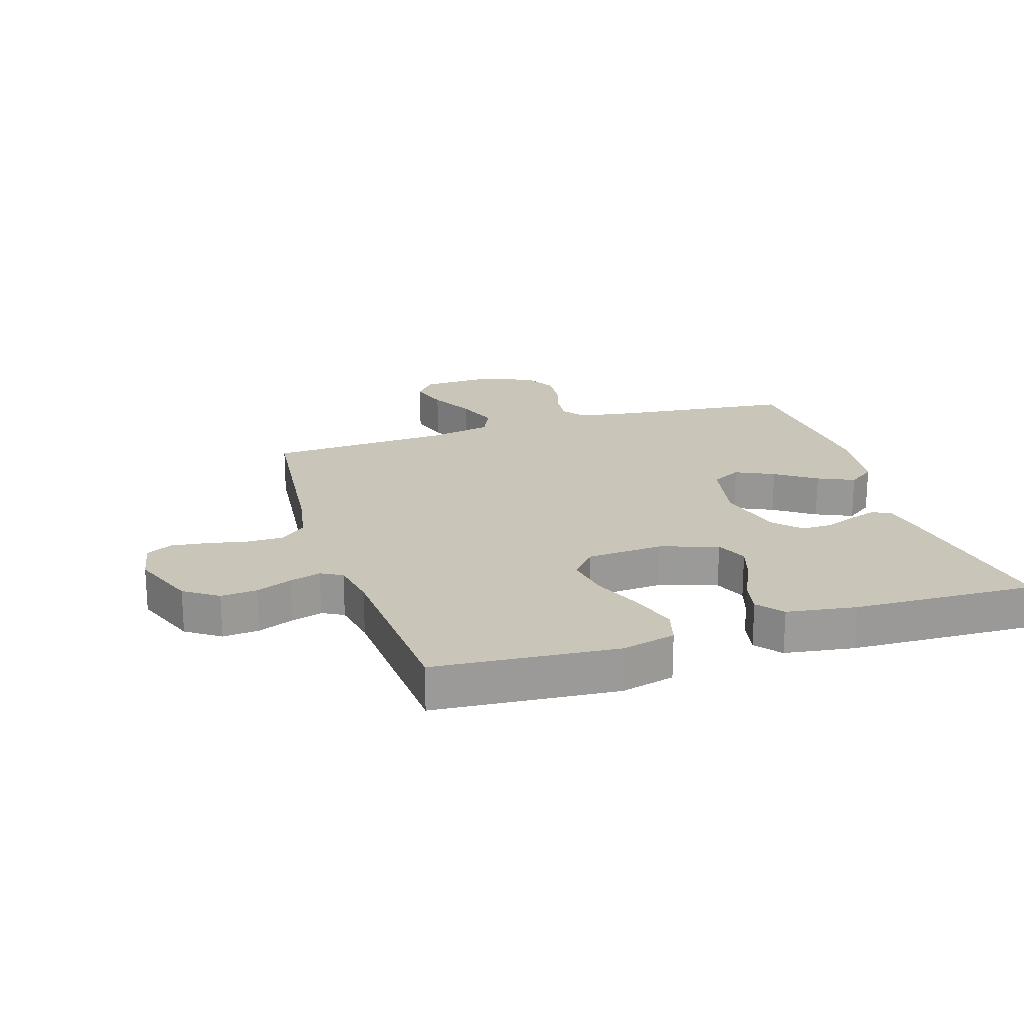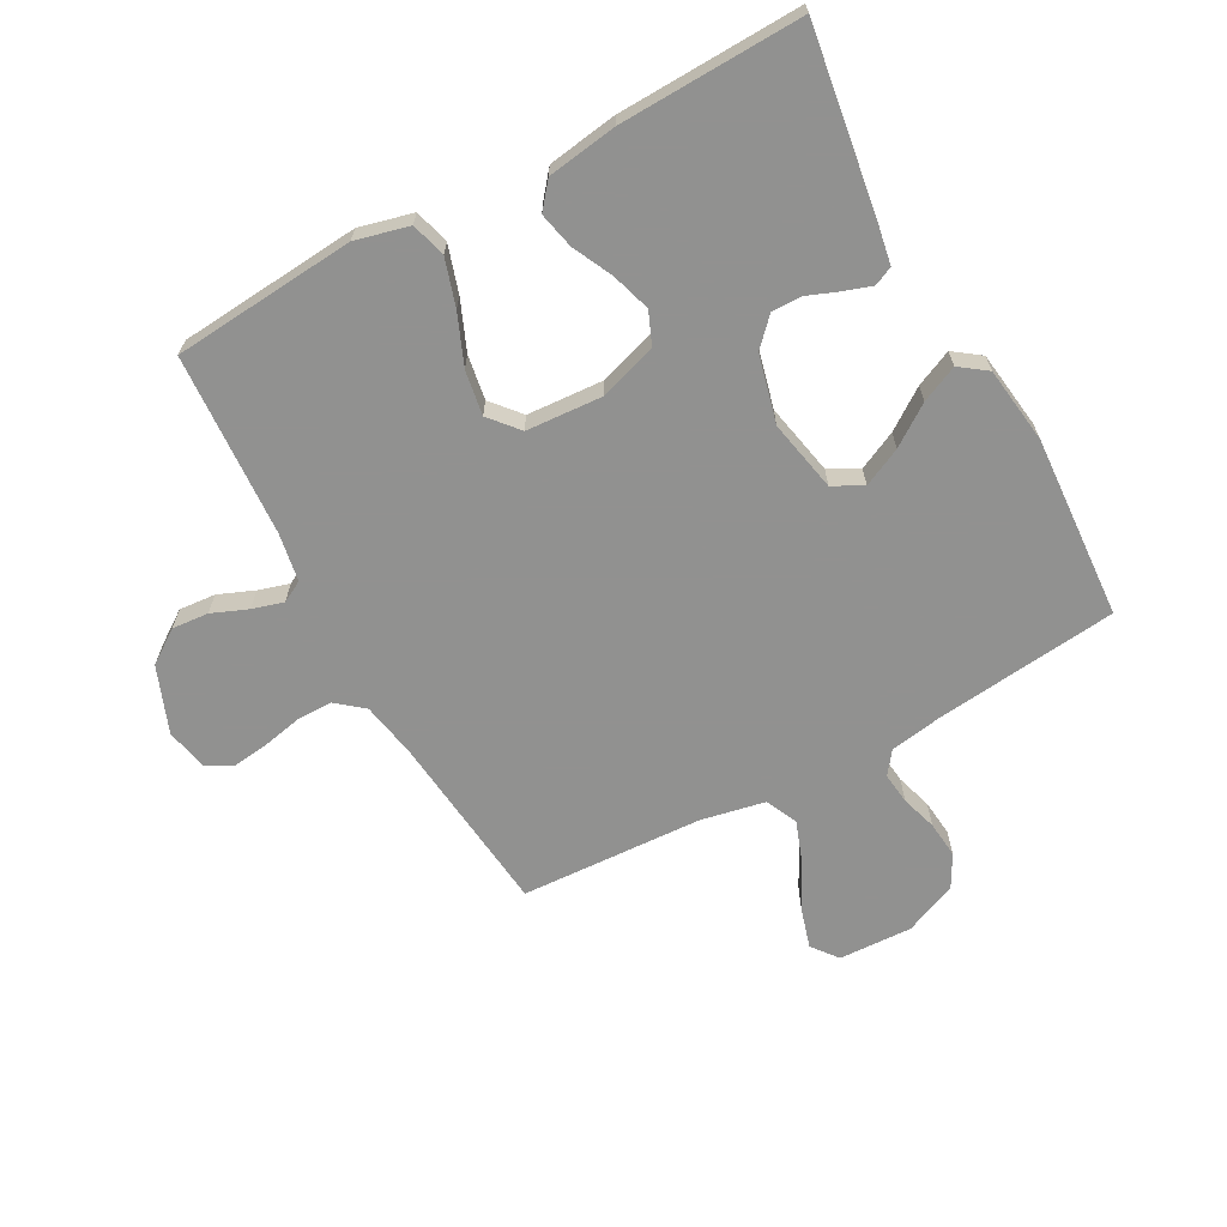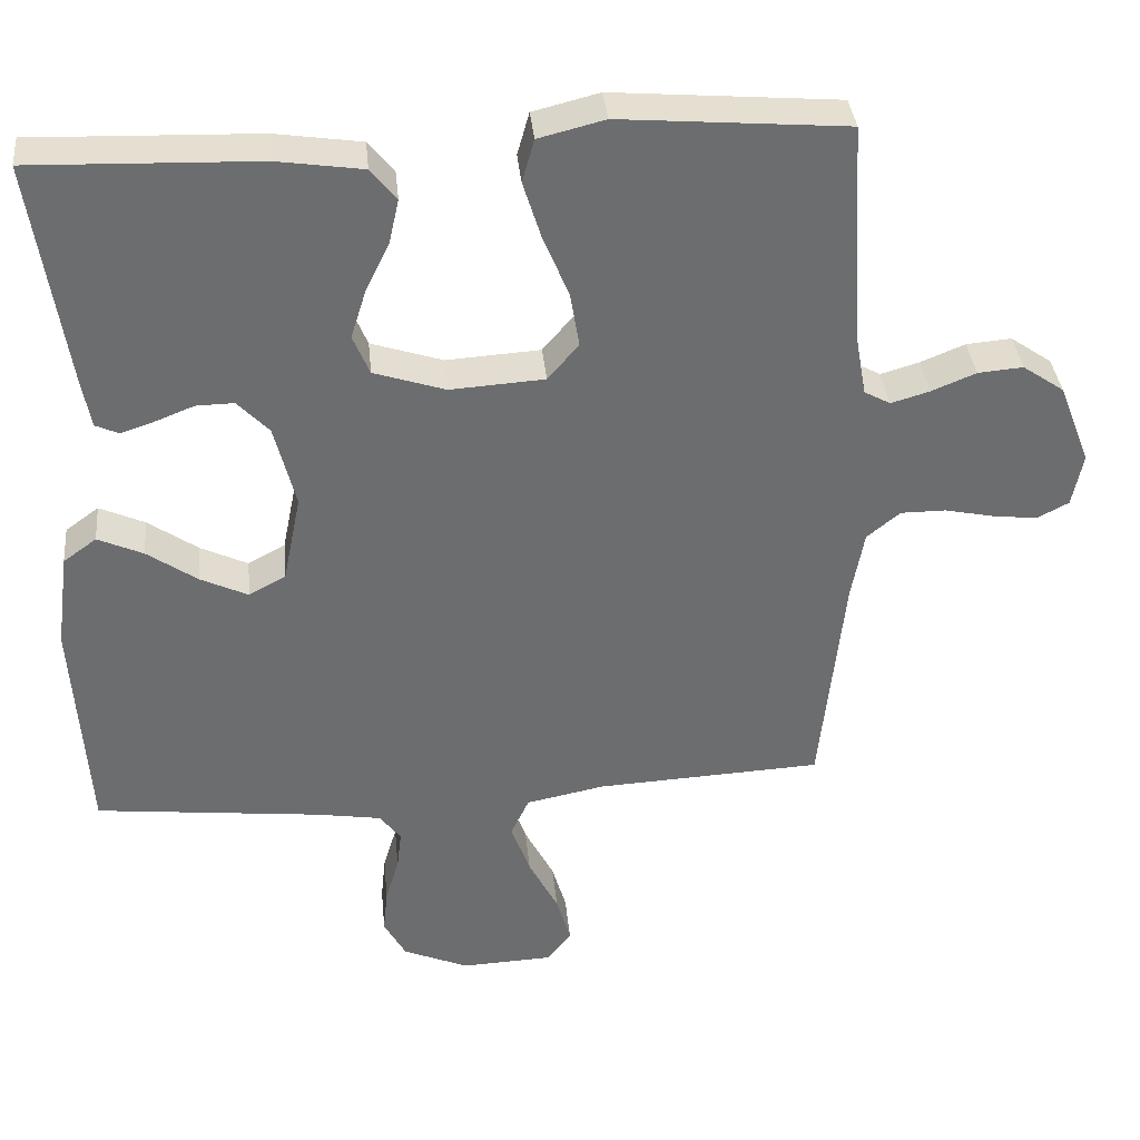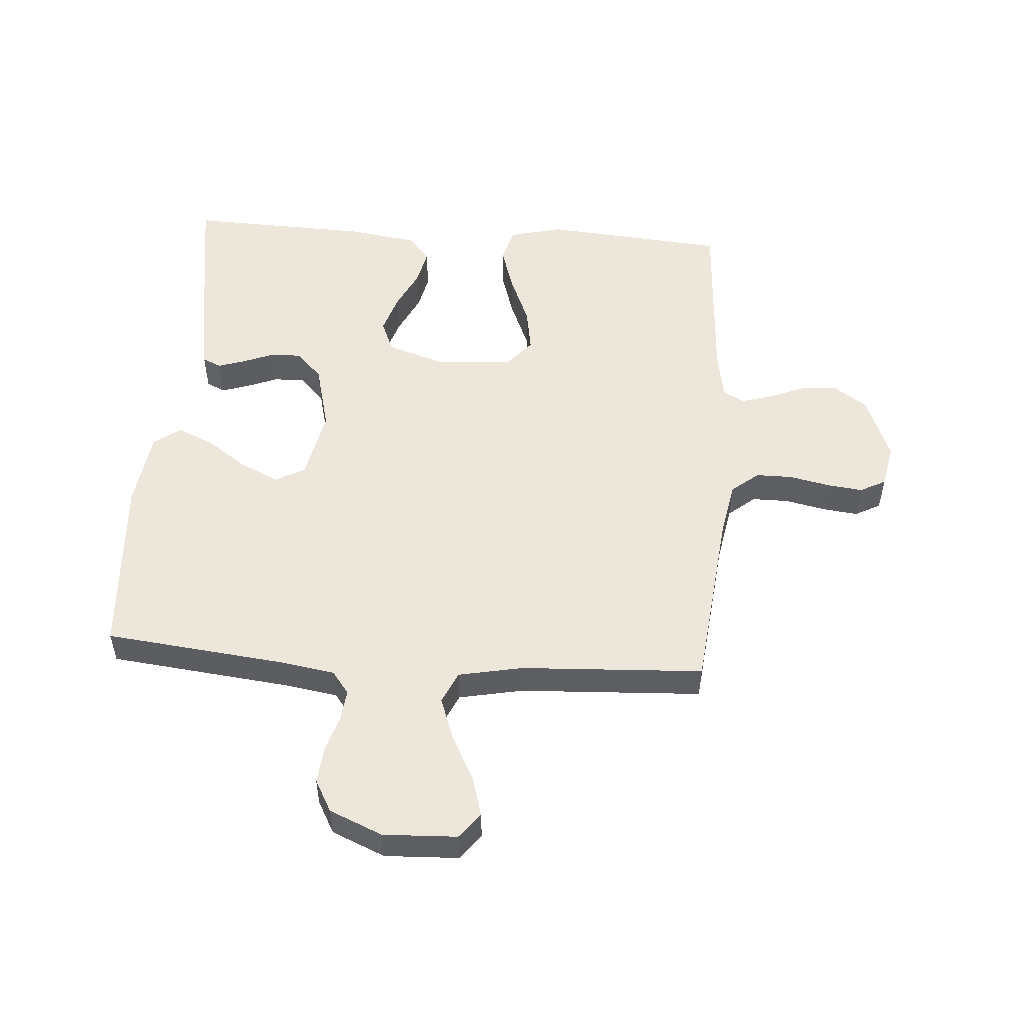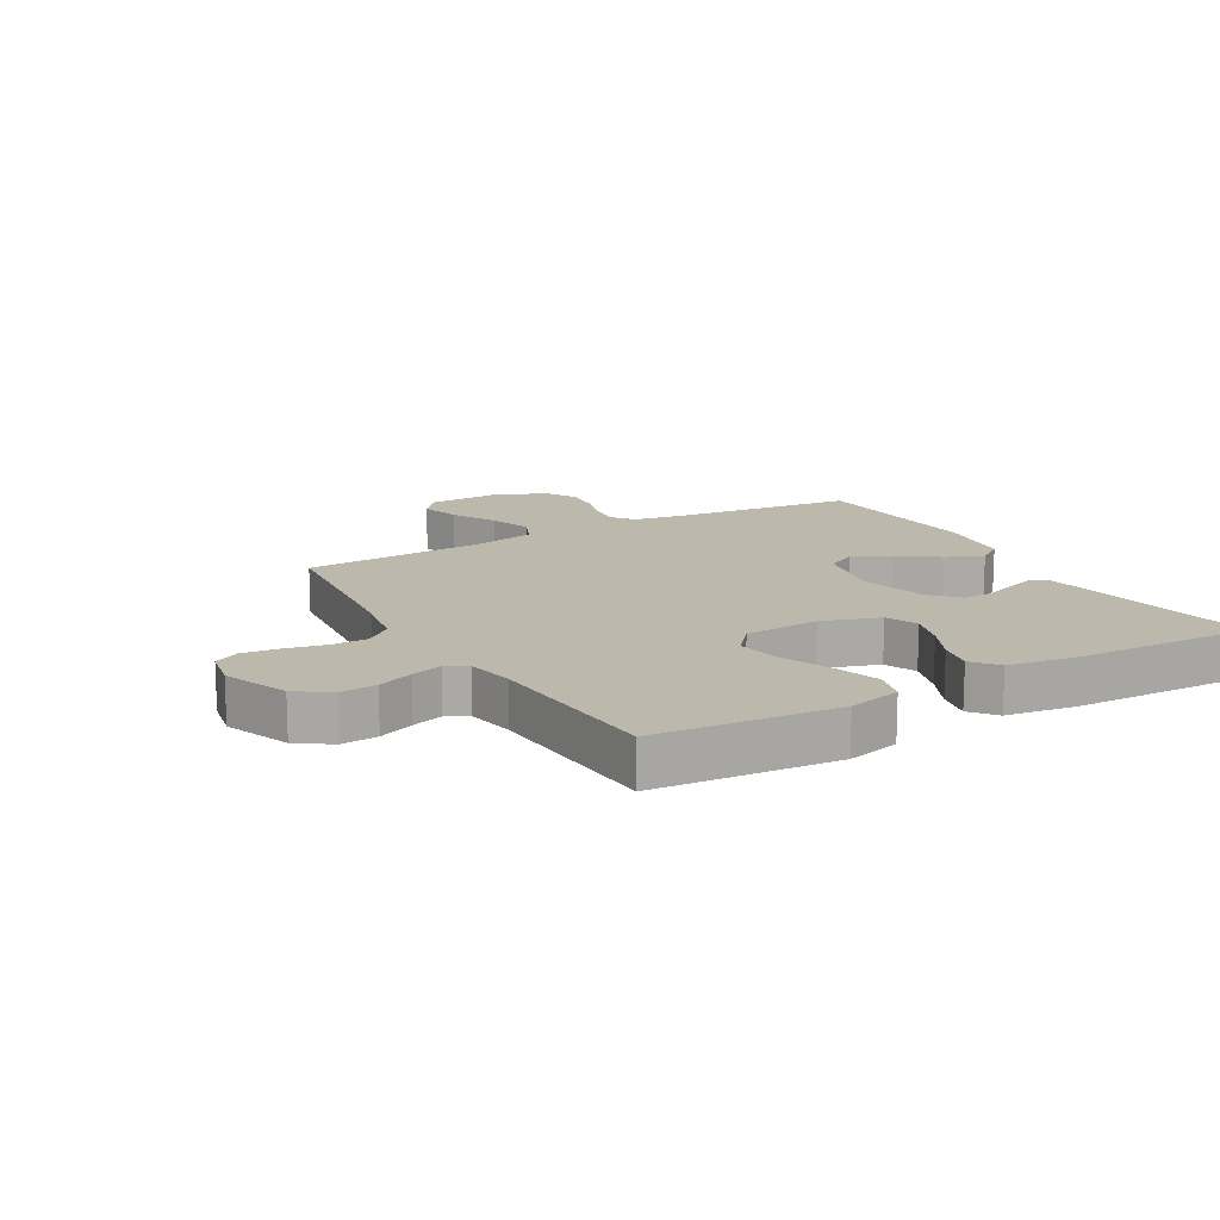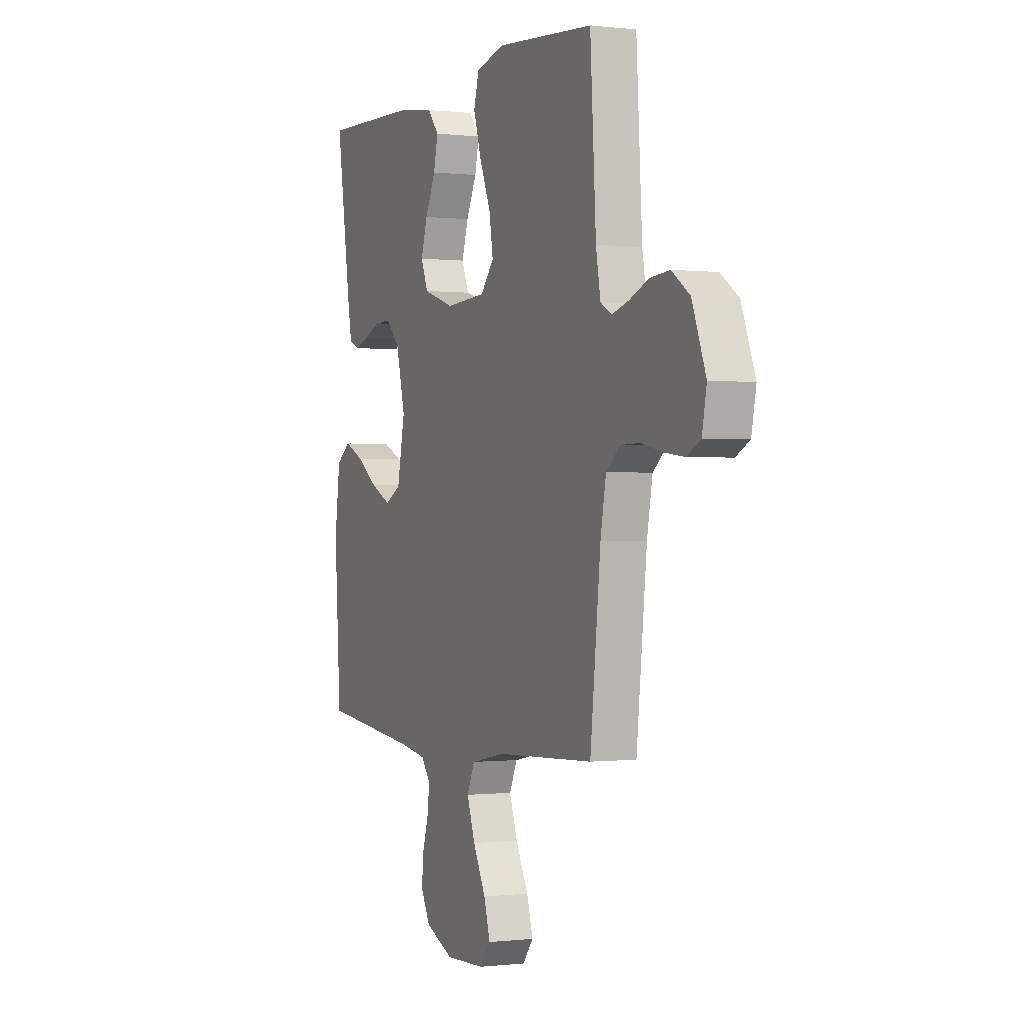
<metadata>
{"format":"obj","ext":"obj","renderer":"f3d","projection":"perspective","resolution":1024,"background":"white","views":[{"elev":20.7,"azim":-17.6,"up":"+Y"},{"elev":-66.0,"azim":28.6,"up":"+Y"},{"elev":36.4,"azim":174.4,"up":"+Z"},{"elev":52.3,"azim":-175.9,"up":"+Y"},{"elev":14.6,"azim":-29.9,"up":"+Y"},{"elev":-0.2,"azim":-113.8,"up":"+Z"}]}
</metadata>
<code>
v -0.5 0.07 0.5
v -0.2 0.07 0.525
v -0.112 0.07 0.503
v -0.096 0.07 0.446
v -0.12 0.07 0.369
v -0.154 0.07 0.287
v -0.166 0.07 0.214
v -0.125 0.07 0.166
v 0 0.07 0.158
v 0.095 0.07 0.189
v 0.117 0.07 0.242
v 0.097 0.07 0.306
v 0.065 0.07 0.372
v 0.052 0.07 0.431
v 0.086 0.07 0.473
v 0.2 0.07 0.49
v 0.5 0.07 0.5
v 0.455 0.07 0.2
v 0.443 0.07 0.133
v 0.412 0.07 0.119
v 0.367 0.07 0.134
v 0.316 0.07 0.154
v 0.266 0.07 0.155
v 0.224 0.07 0.111
v 0.196 0.07 0
v 0.22 0.07 -0.118
v 0.269 0.07 -0.144
v 0.332 0.07 -0.114
v 0.398 0.07 -0.068
v 0.458 0.07 -0.041
v 0.502 0.07 -0.073
v 0.519 0.07 -0.2
v 0.5 0.07 -0.5
v 0.2 0.07 -0.533
v 0.114 0.07 -0.547
v 0.086 0.07 -0.584
v 0.092 0.07 -0.636
v 0.11 0.07 -0.695
v 0.116 0.07 -0.755
v 0.087 0.07 -0.808
v 0 0.07 -0.845
v -0.121 0.07 -0.84
v -0.154 0.07 -0.798
v -0.135 0.07 -0.733
v -0.096 0.07 -0.658
v -0.071 0.07 -0.588
v -0.095 0.07 -0.536
v -0.2 0.07 -0.515
v -0.5 0.07 -0.5
v -0.532 0.07 -0.2
v -0.549 0.07 -0.108
v -0.593 0.07 -0.072
v -0.653 0.07 -0.072
v -0.719 0.07 -0.086
v -0.778 0.07 -0.093
v -0.82 0.07 -0.071
v -0.834 0.07 0
v -0.792 0.07 0.108
v -0.737 0.07 0.146
v -0.677 0.07 0.141
v -0.618 0.07 0.117
v -0.567 0.07 0.102
v -0.532 0.07 0.121
v -0.518 0.07 0.2
v -0.5 0 0.5
v -0.2 0 0.525
v -0.112 0 0.503
v -0.096 0 0.446
v -0.12 0 0.369
v -0.154 0 0.287
v -0.166 0 0.214
v -0.125 0 0.166
v 0 0 0.158
v 0.095 0 0.189
v 0.117 0 0.242
v 0.097 0 0.306
v 0.065 0 0.372
v 0.052 0 0.431
v 0.086 0 0.473
v 0.2 0 0.49
v 0.5 0 0.5
v 0.455 0 0.2
v 0.443 0 0.133
v 0.412 0 0.119
v 0.367 0 0.134
v 0.316 0 0.154
v 0.266 0 0.155
v 0.224 0 0.111
v 0.196 0 0
v 0.22 0 -0.118
v 0.269 0 -0.144
v 0.332 0 -0.114
v 0.398 0 -0.068
v 0.458 0 -0.041
v 0.502 0 -0.073
v 0.519 0 -0.2
v 0.5 0 -0.5
v 0.2 0 -0.533
v 0.114 0 -0.547
v 0.086 0 -0.584
v 0.092 0 -0.636
v 0.11 0 -0.695
v 0.116 0 -0.755
v 0.087 0 -0.808
v 0 0 -0.845
v -0.121 0 -0.84
v -0.154 0 -0.798
v -0.135 0 -0.733
v -0.096 0 -0.658
v -0.071 0 -0.588
v -0.095 0 -0.536
v -0.2 0 -0.515
v -0.5 0 -0.5
v -0.532 0 -0.2
v -0.549 0 -0.108
v -0.593 0 -0.072
v -0.653 0 -0.072
v -0.719 0 -0.086
v -0.778 0 -0.093
v -0.82 0 -0.071
v -0.834 0 0
v -0.792 0 0.108
v -0.737 0 0.146
v -0.677 0 0.141
v -0.618 0 0.117
v -0.567 0 0.102
v -0.532 0 0.121
v -0.518 0 0.2
f 58 59 60 61
f 58 61 62
f 57 58 62
f 56 57 62
f 53 54 55 56
f 52 53 56 62
f 51 52 62 63
f 48 49 50
f 47 48 50 51
f 42 43 44 45
f 42 45 46
f 41 42 46
f 40 41 46
f 37 38 39 40
f 36 37 40 46
f 35 36 46 47
f 31 32 33 34
f 28 29 30 31
f 27 28 31 34
f 26 27 34 35
f 19 20 21 22
f 17 18 19 22
f 17 22 23
f 16 17 23 24
f 12 13 14 15
f 11 12 15 16
f 3 4 5 6
f 1 2 3 6
f 64 1 6 7
f 63 64 7 8
f 51 63 8 9
f 47 51 9 10
f 25 26 35 47
f 25 47 10 11
f 11 16 24 25
f 125 124 123 122
f 126 125 122
f 126 122 121
f 126 121 120
f 120 119 118 117
f 126 120 117 116
f 127 126 116 115
f 114 113 112
f 115 114 112 111
f 109 108 107 106
f 110 109 106
f 110 106 105
f 110 105 104
f 104 103 102 101
f 110 104 101 100
f 111 110 100 99
f 98 97 96 95
f 95 94 93 92
f 98 95 92 91
f 99 98 91 90
f 86 85 84 83
f 86 83 82 81
f 87 86 81
f 88 87 81 80
f 79 78 77 76
f 80 79 76 75
f 70 69 68 67
f 70 67 66 65
f 71 70 65 128
f 72 71 128 127
f 73 72 127 115
f 74 73 115 111
f 111 99 90 89
f 75 74 111 89
f 89 88 80 75
f 1 65 66 2
f 2 66 67 3
f 3 67 68 4
f 4 68 69 5
f 5 69 70 6
f 6 70 71 7
f 7 71 72 8
f 8 72 73 9
f 9 73 74 10
f 10 74 75 11
f 11 75 76 12
f 12 76 77 13
f 13 77 78 14
f 14 78 79 15
f 15 79 80 16
f 16 80 81 17
f 17 81 82 18
f 18 82 83 19
f 19 83 84 20
f 20 84 85 21
f 21 85 86 22
f 22 86 87 23
f 23 87 88 24
f 24 88 89 25
f 25 89 90 26
f 26 90 91 27
f 27 91 92 28
f 28 92 93 29
f 29 93 94 30
f 30 94 95 31
f 31 95 96 32
f 32 96 97 33
f 33 97 98 34
f 34 98 99 35
f 35 99 100 36
f 36 100 101 37
f 37 101 102 38
f 38 102 103 39
f 39 103 104 40
f 40 104 105 41
f 41 105 106 42
f 42 106 107 43
f 43 107 108 44
f 44 108 109 45
f 45 109 110 46
f 46 110 111 47
f 47 111 112 48
f 48 112 113 49
f 49 113 114 50
f 50 114 115 51
f 51 115 116 52
f 52 116 117 53
f 53 117 118 54
f 54 118 119 55
f 55 119 120 56
f 56 120 121 57
f 57 121 122 58
f 58 122 123 59
f 59 123 124 60
f 60 124 125 61
f 61 125 126 62
f 62 126 127 63
f 63 127 128 64
f 64 128 65 1

</code>
